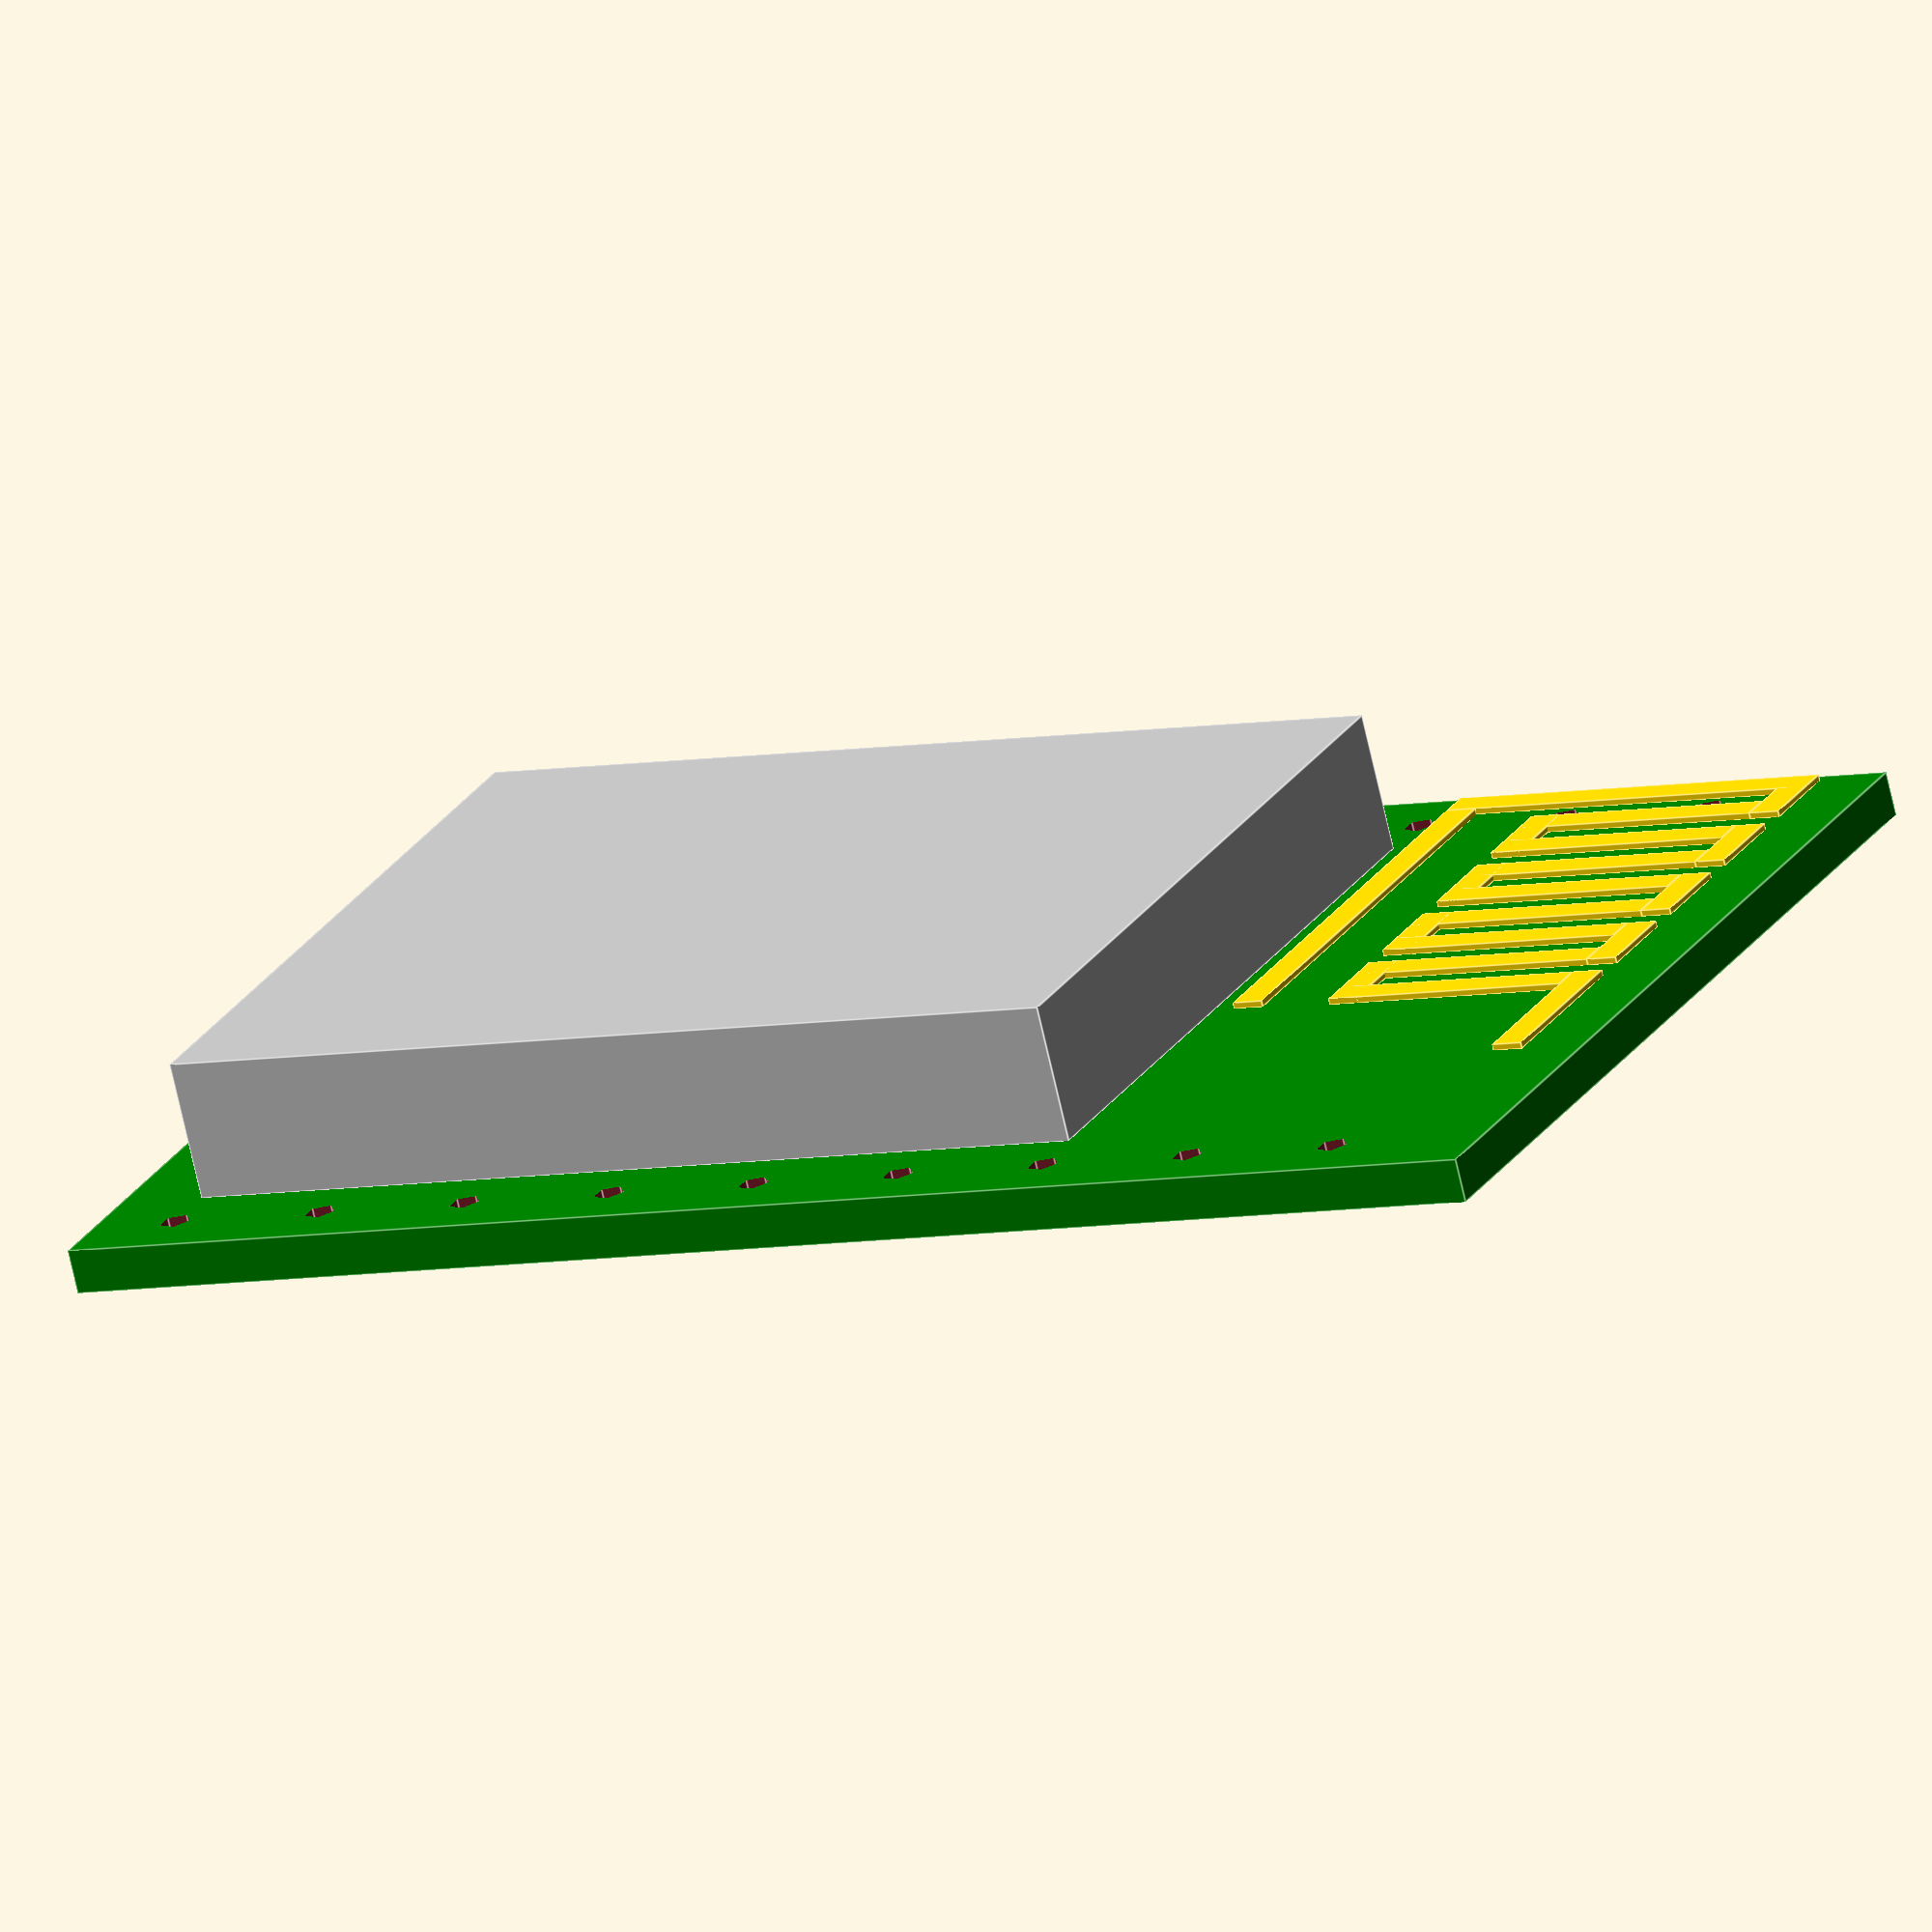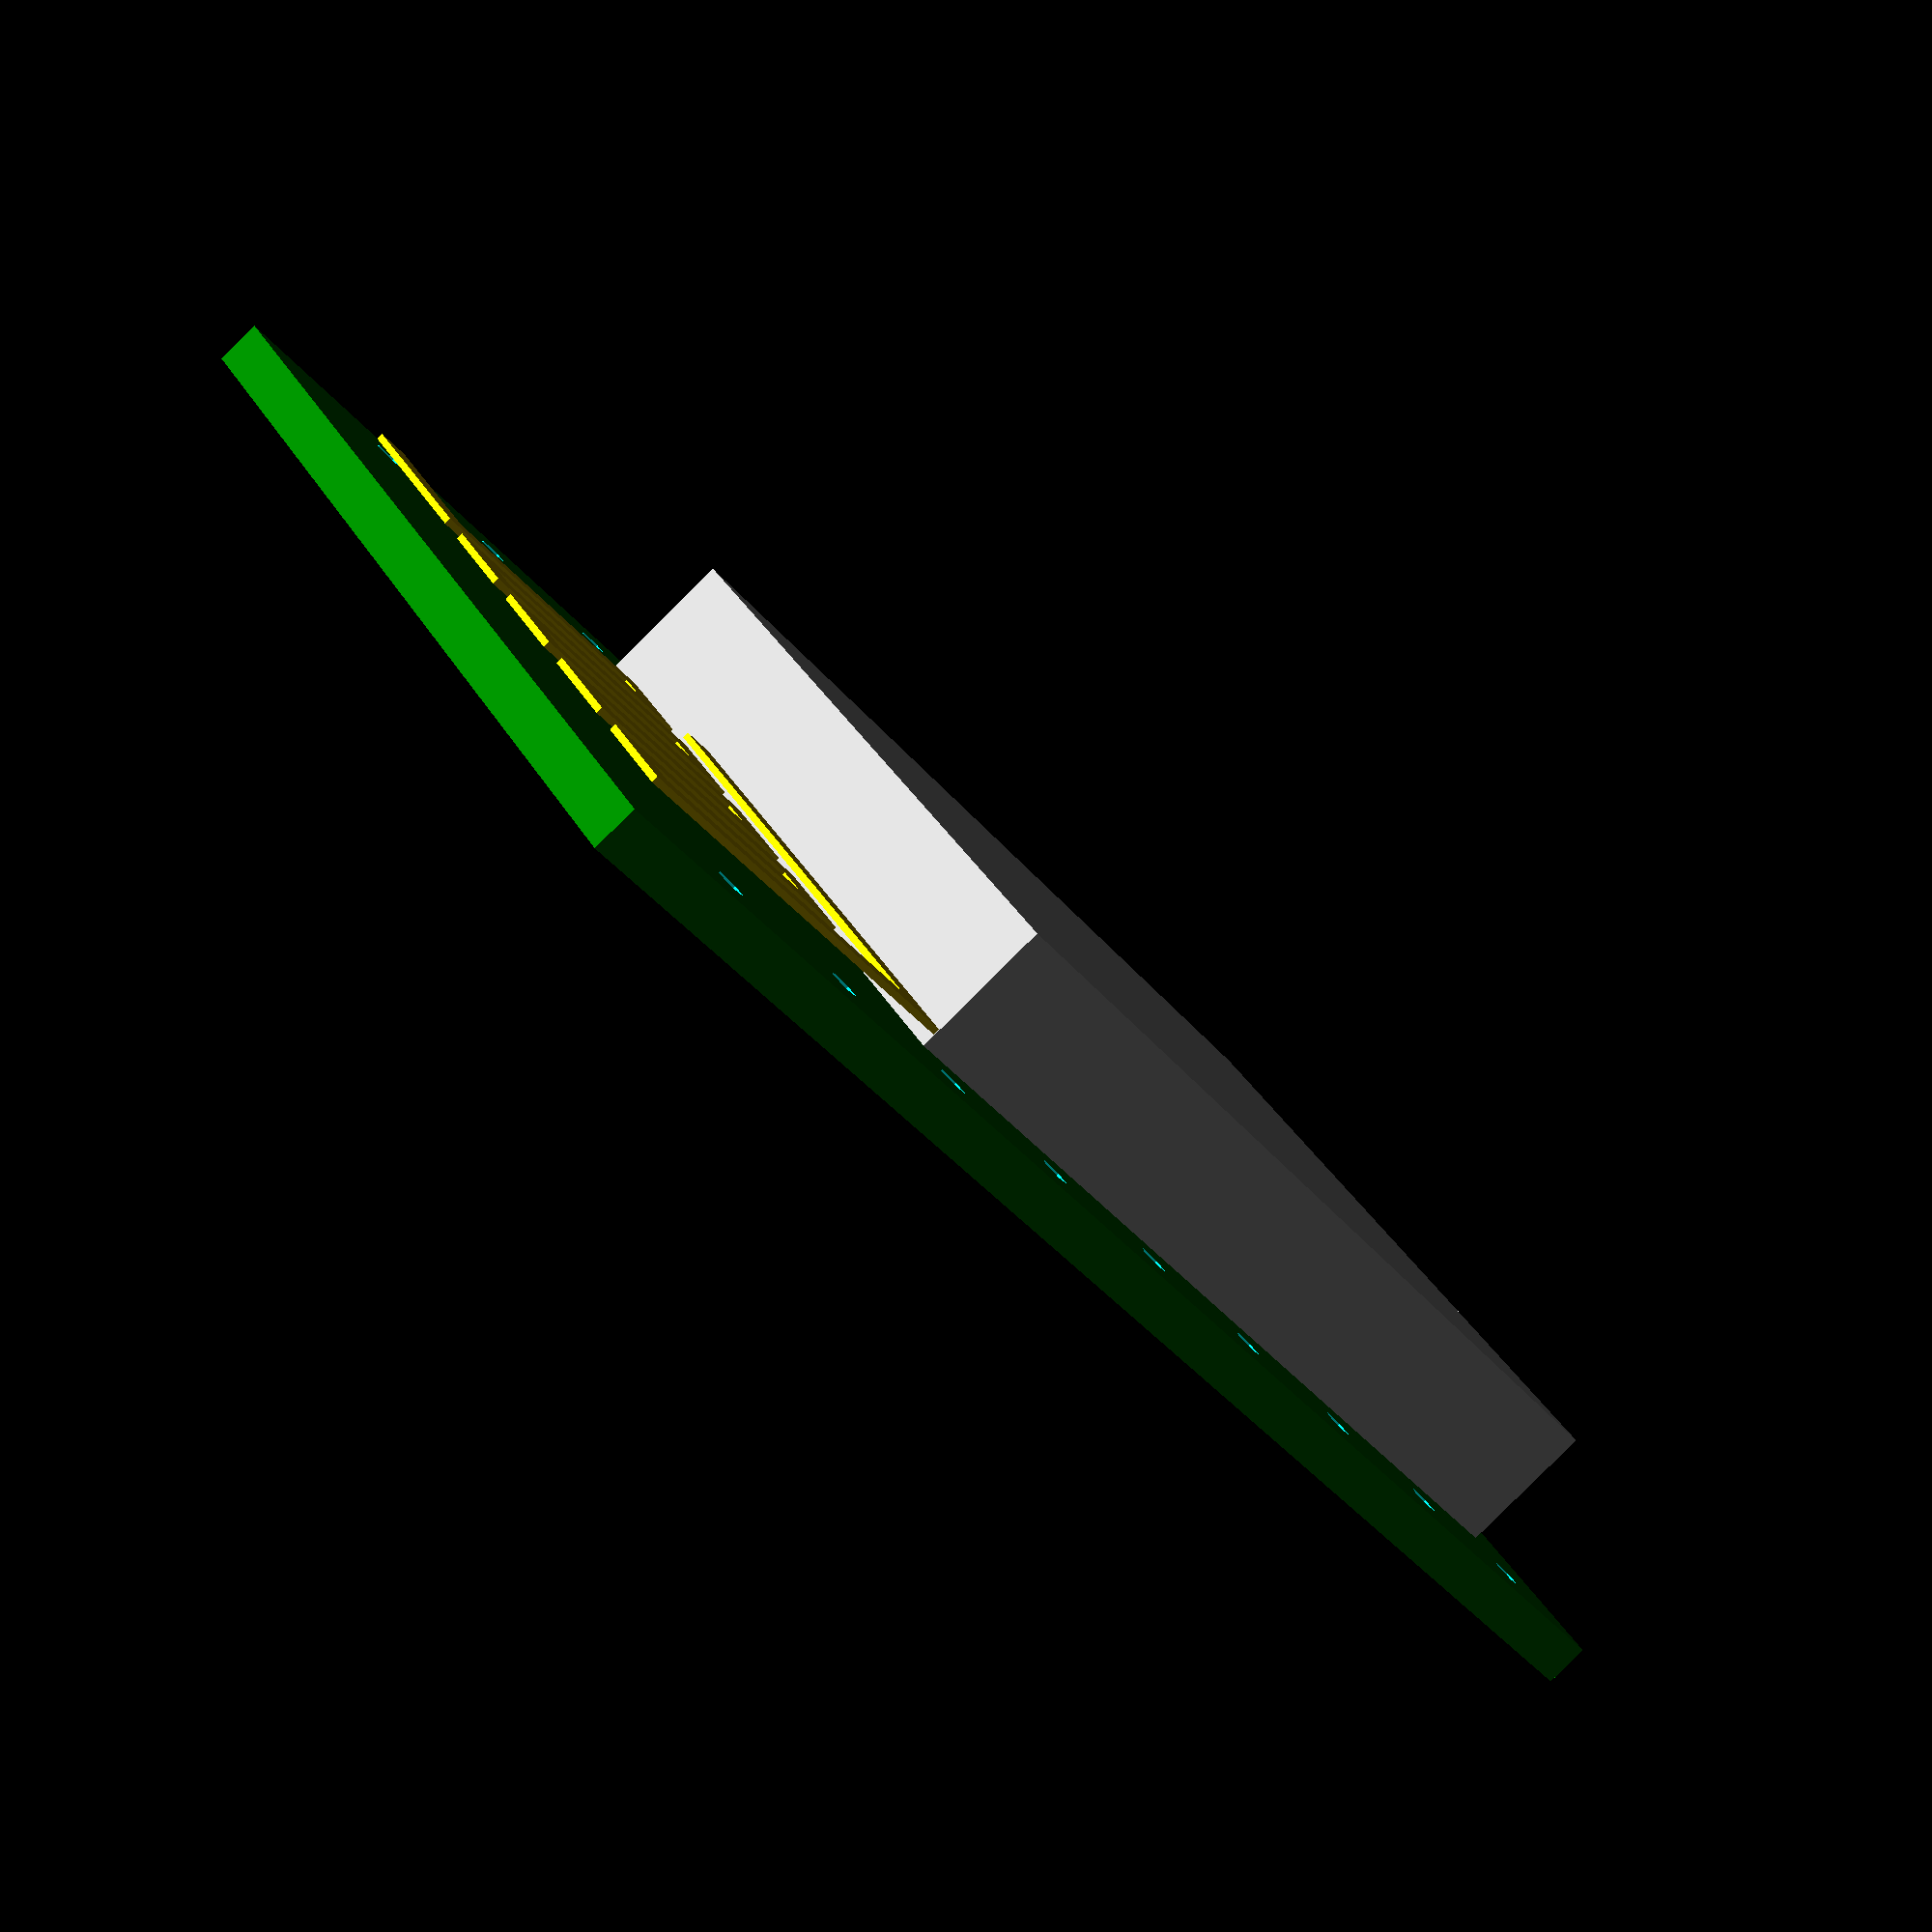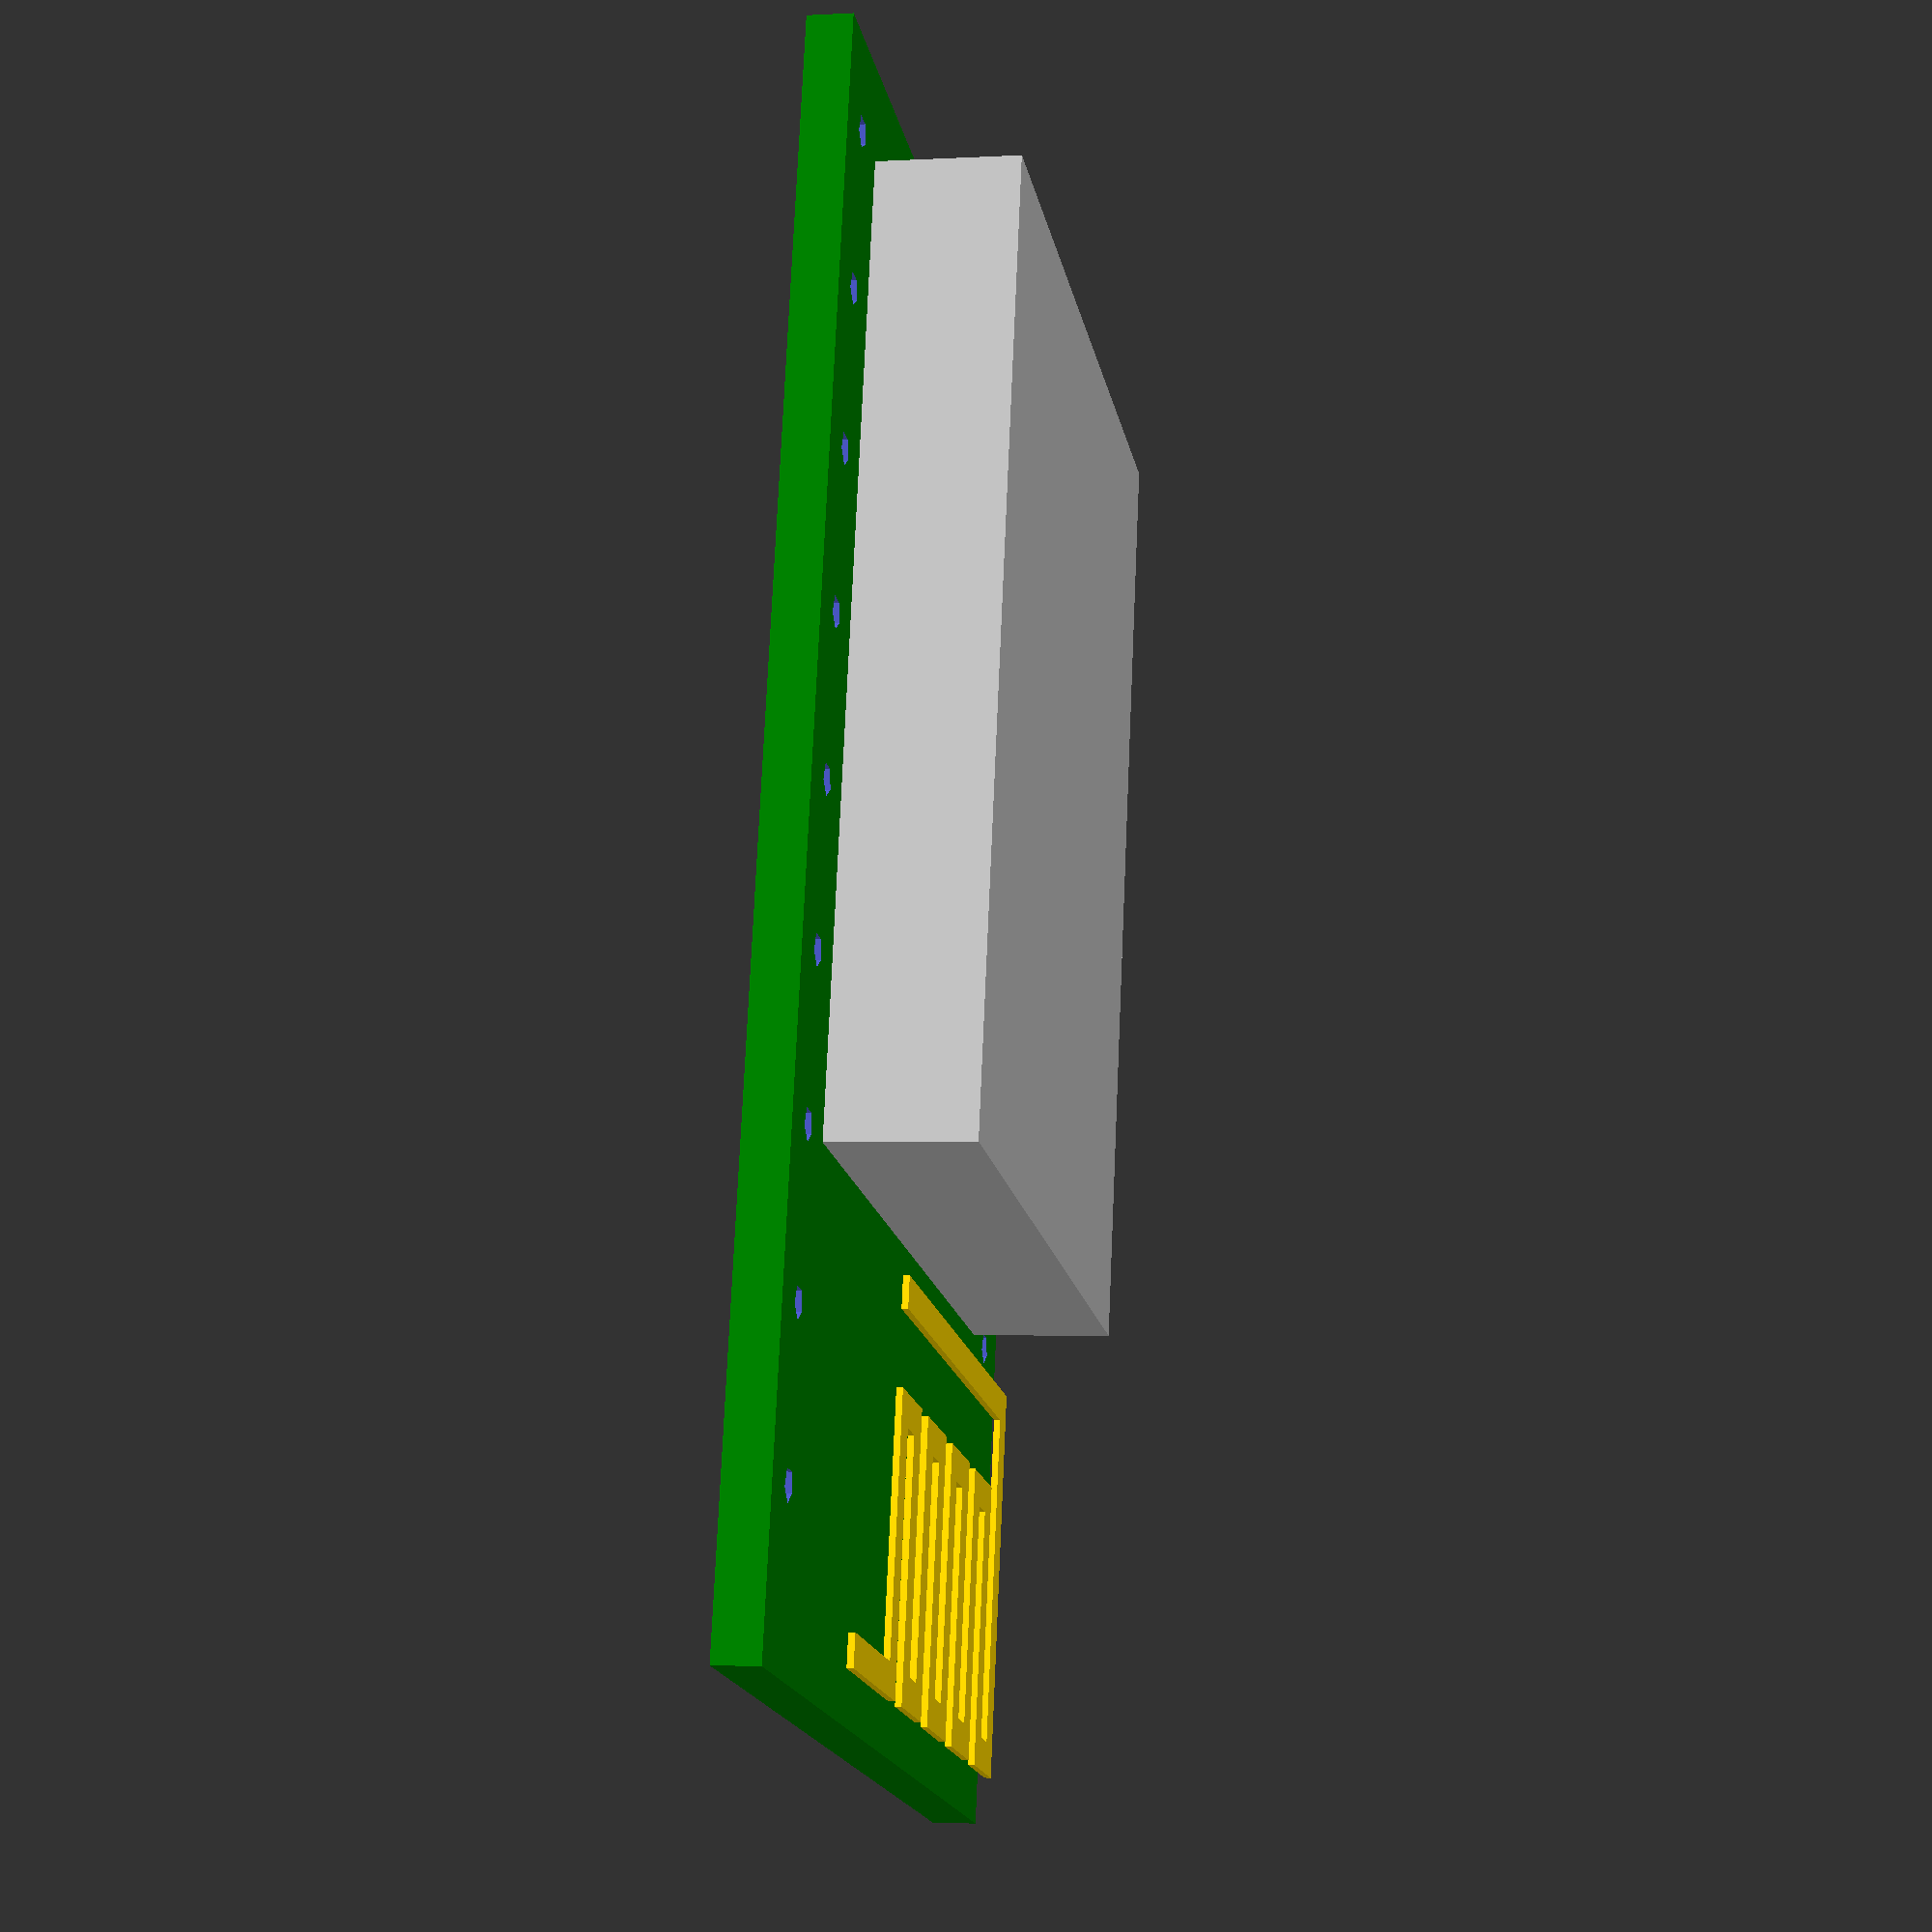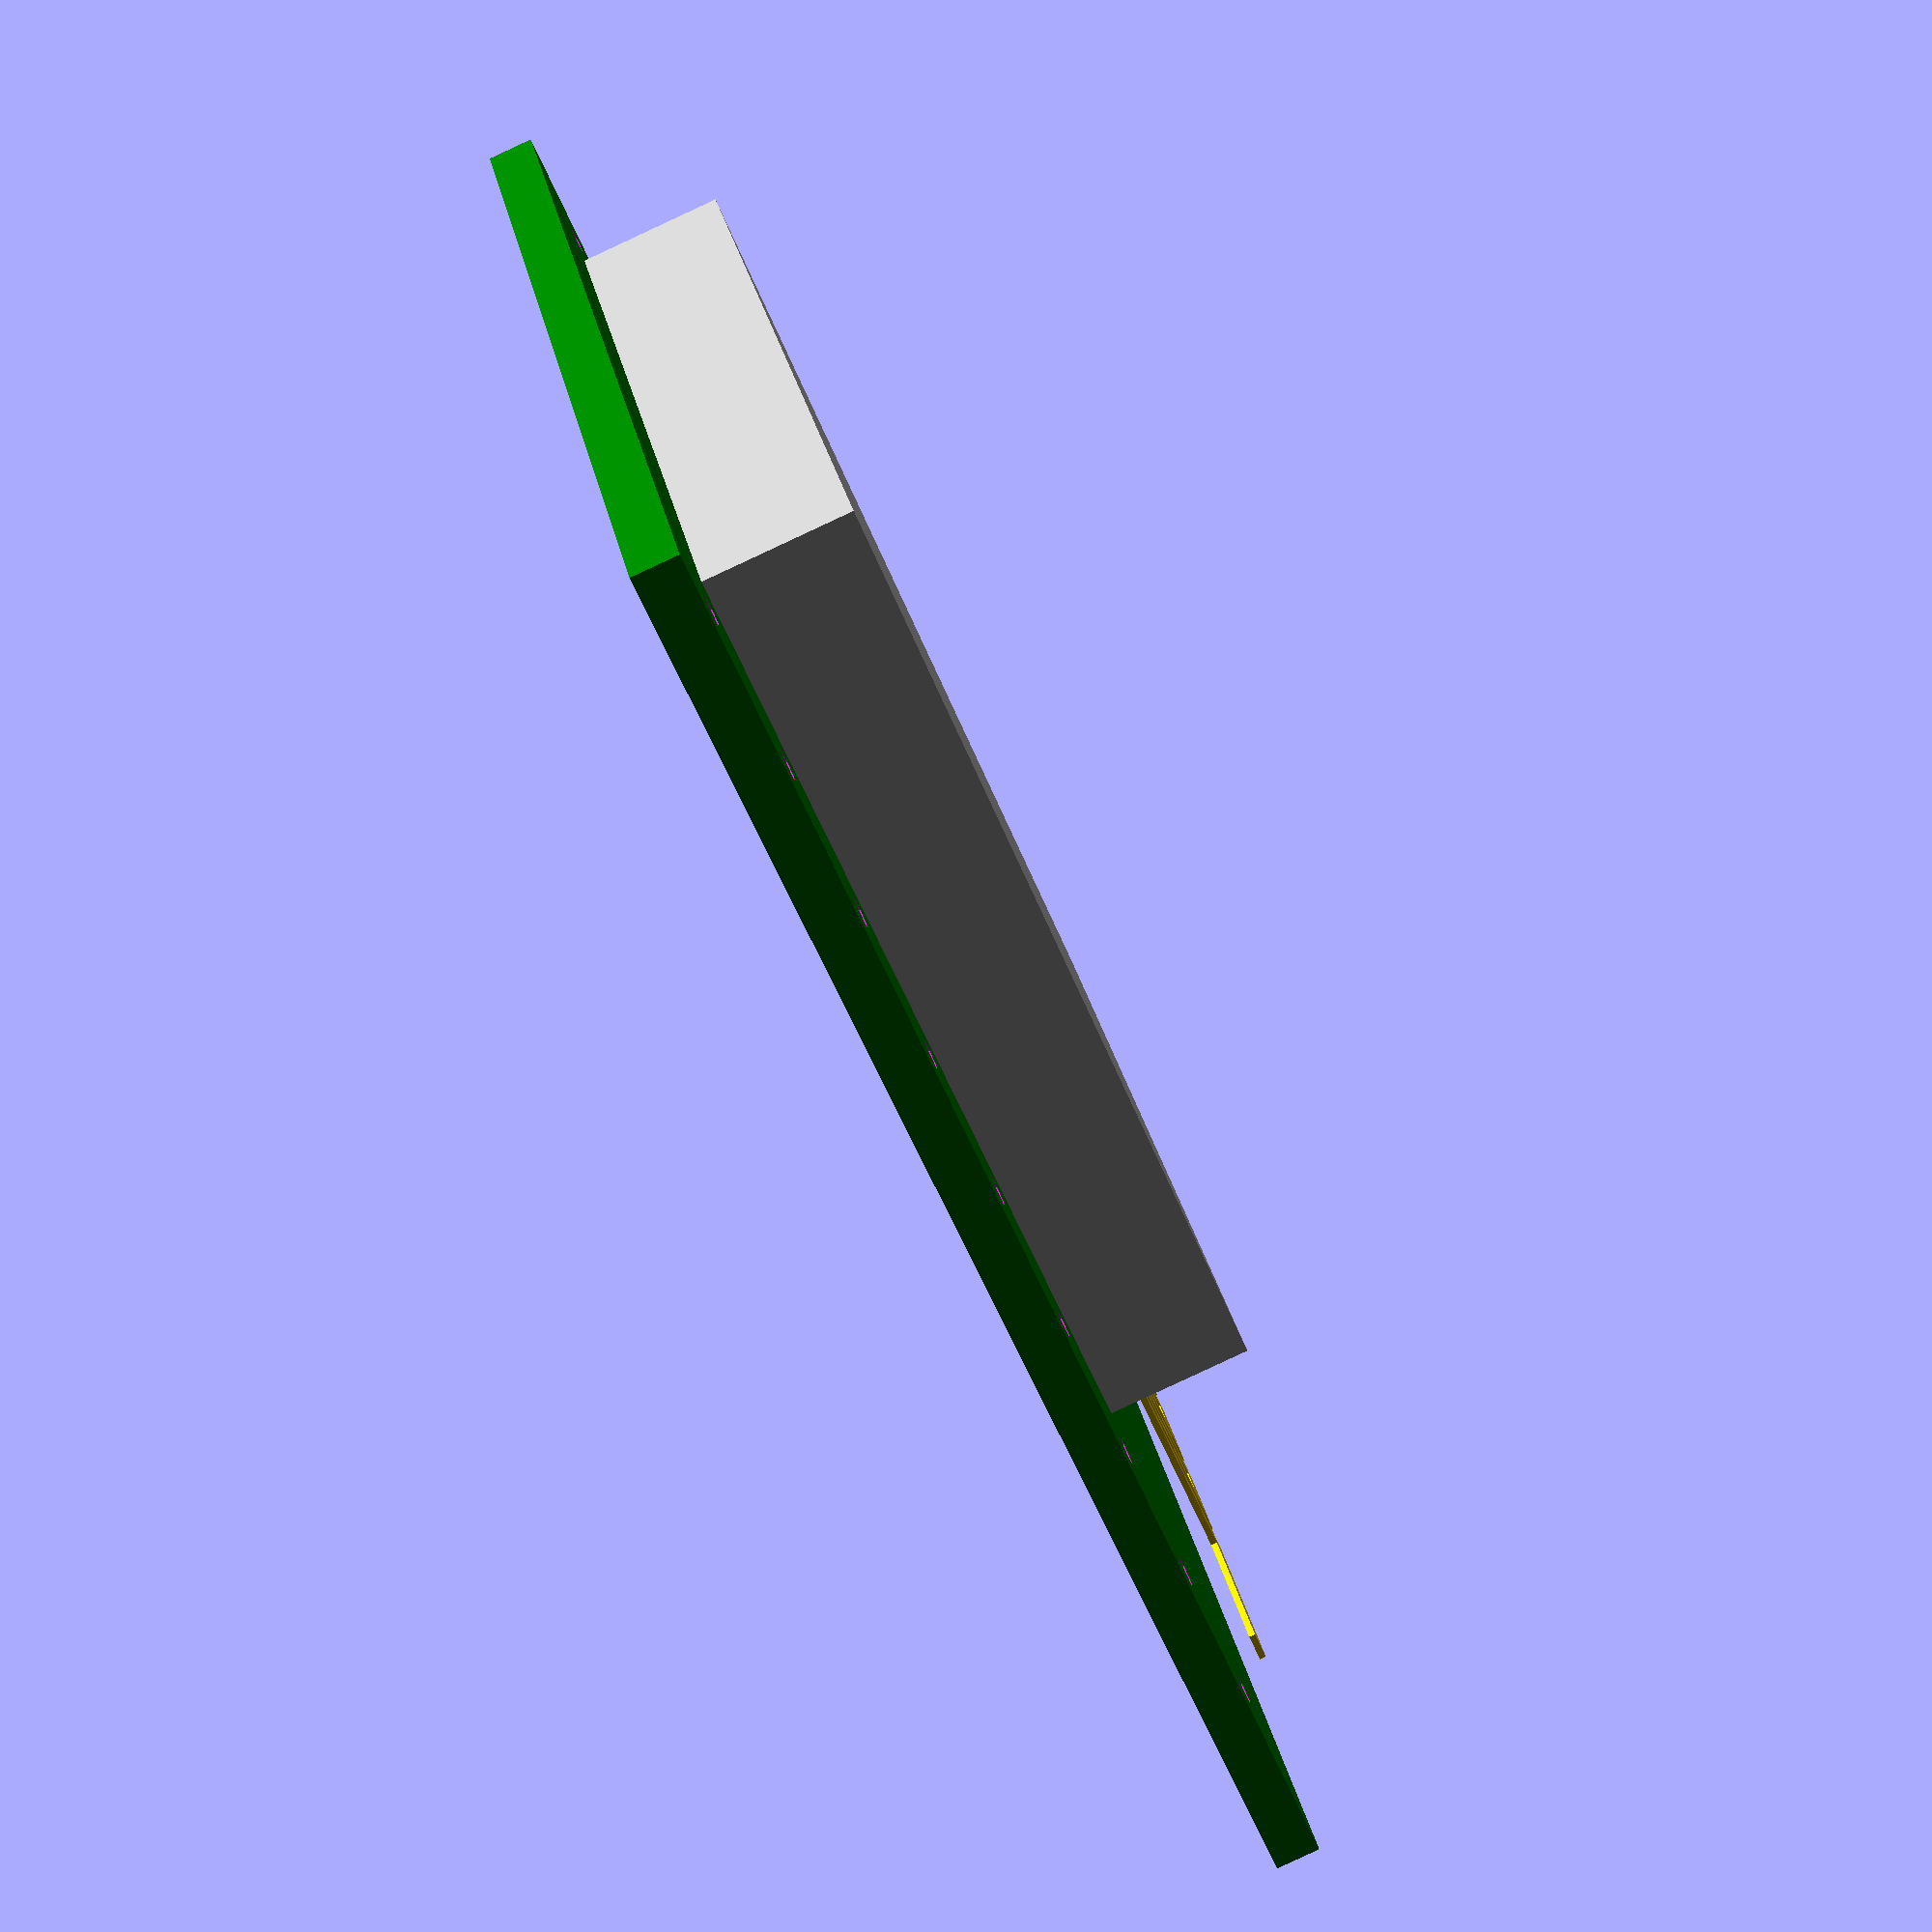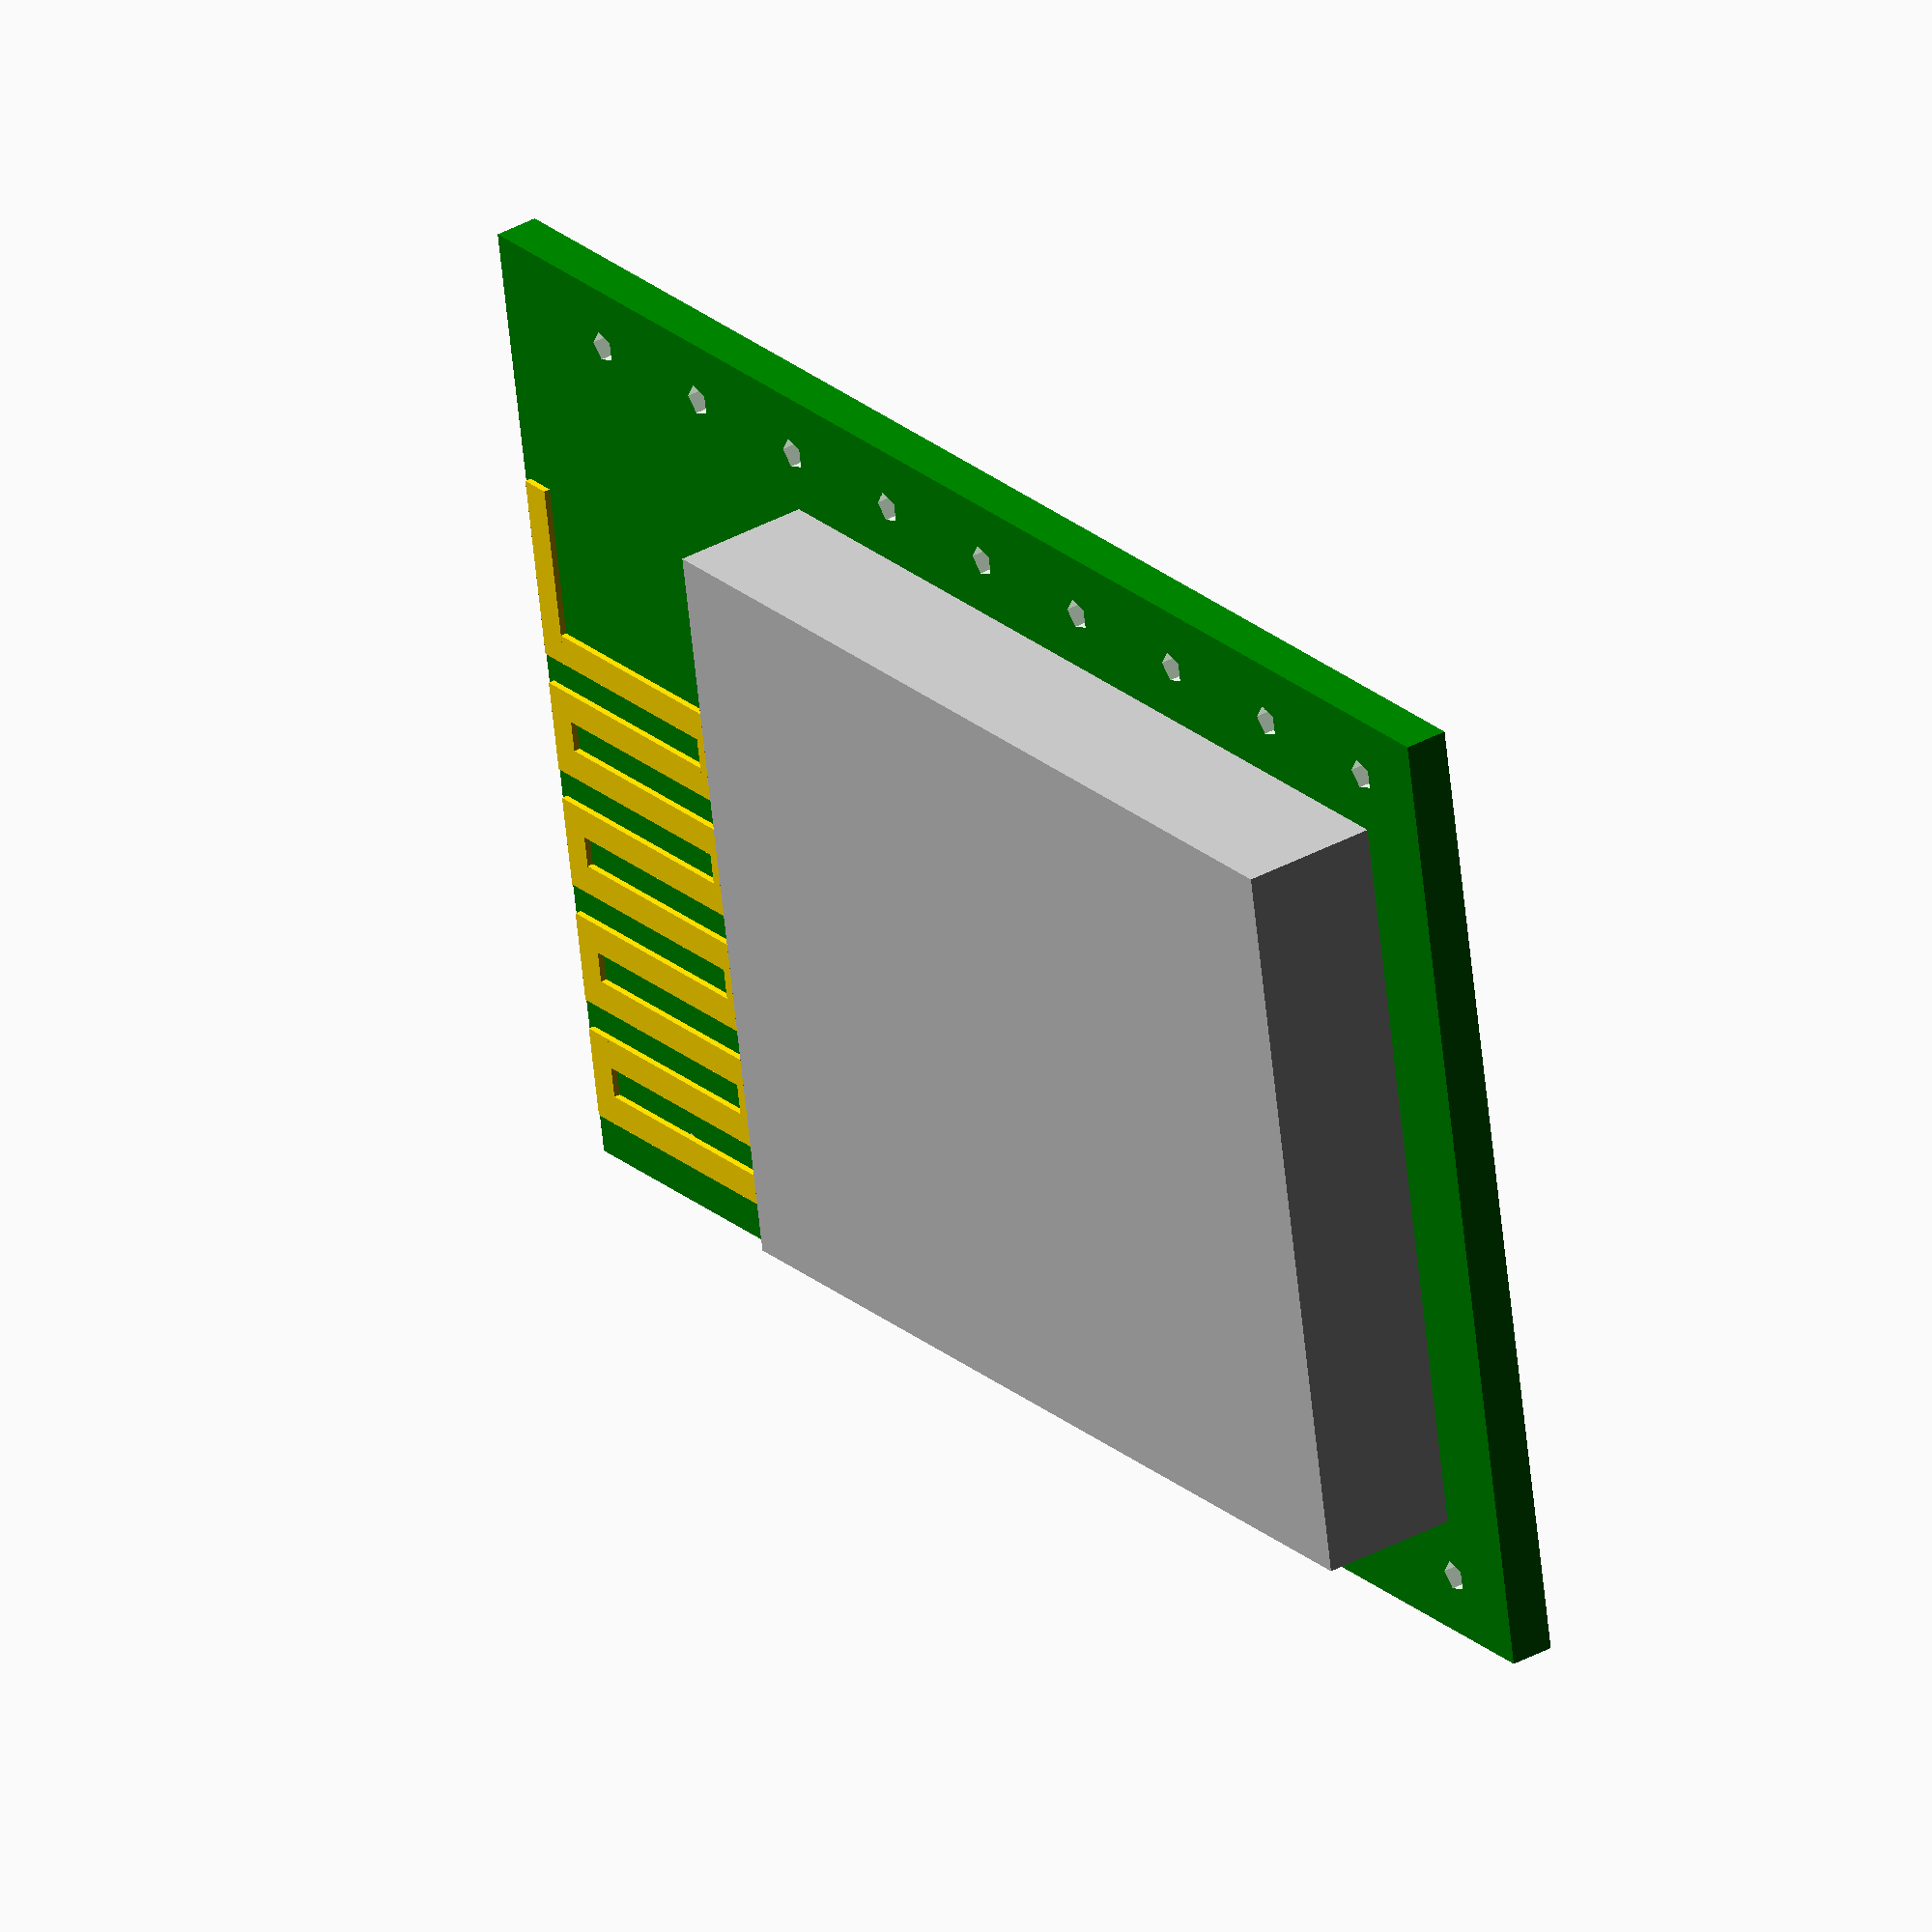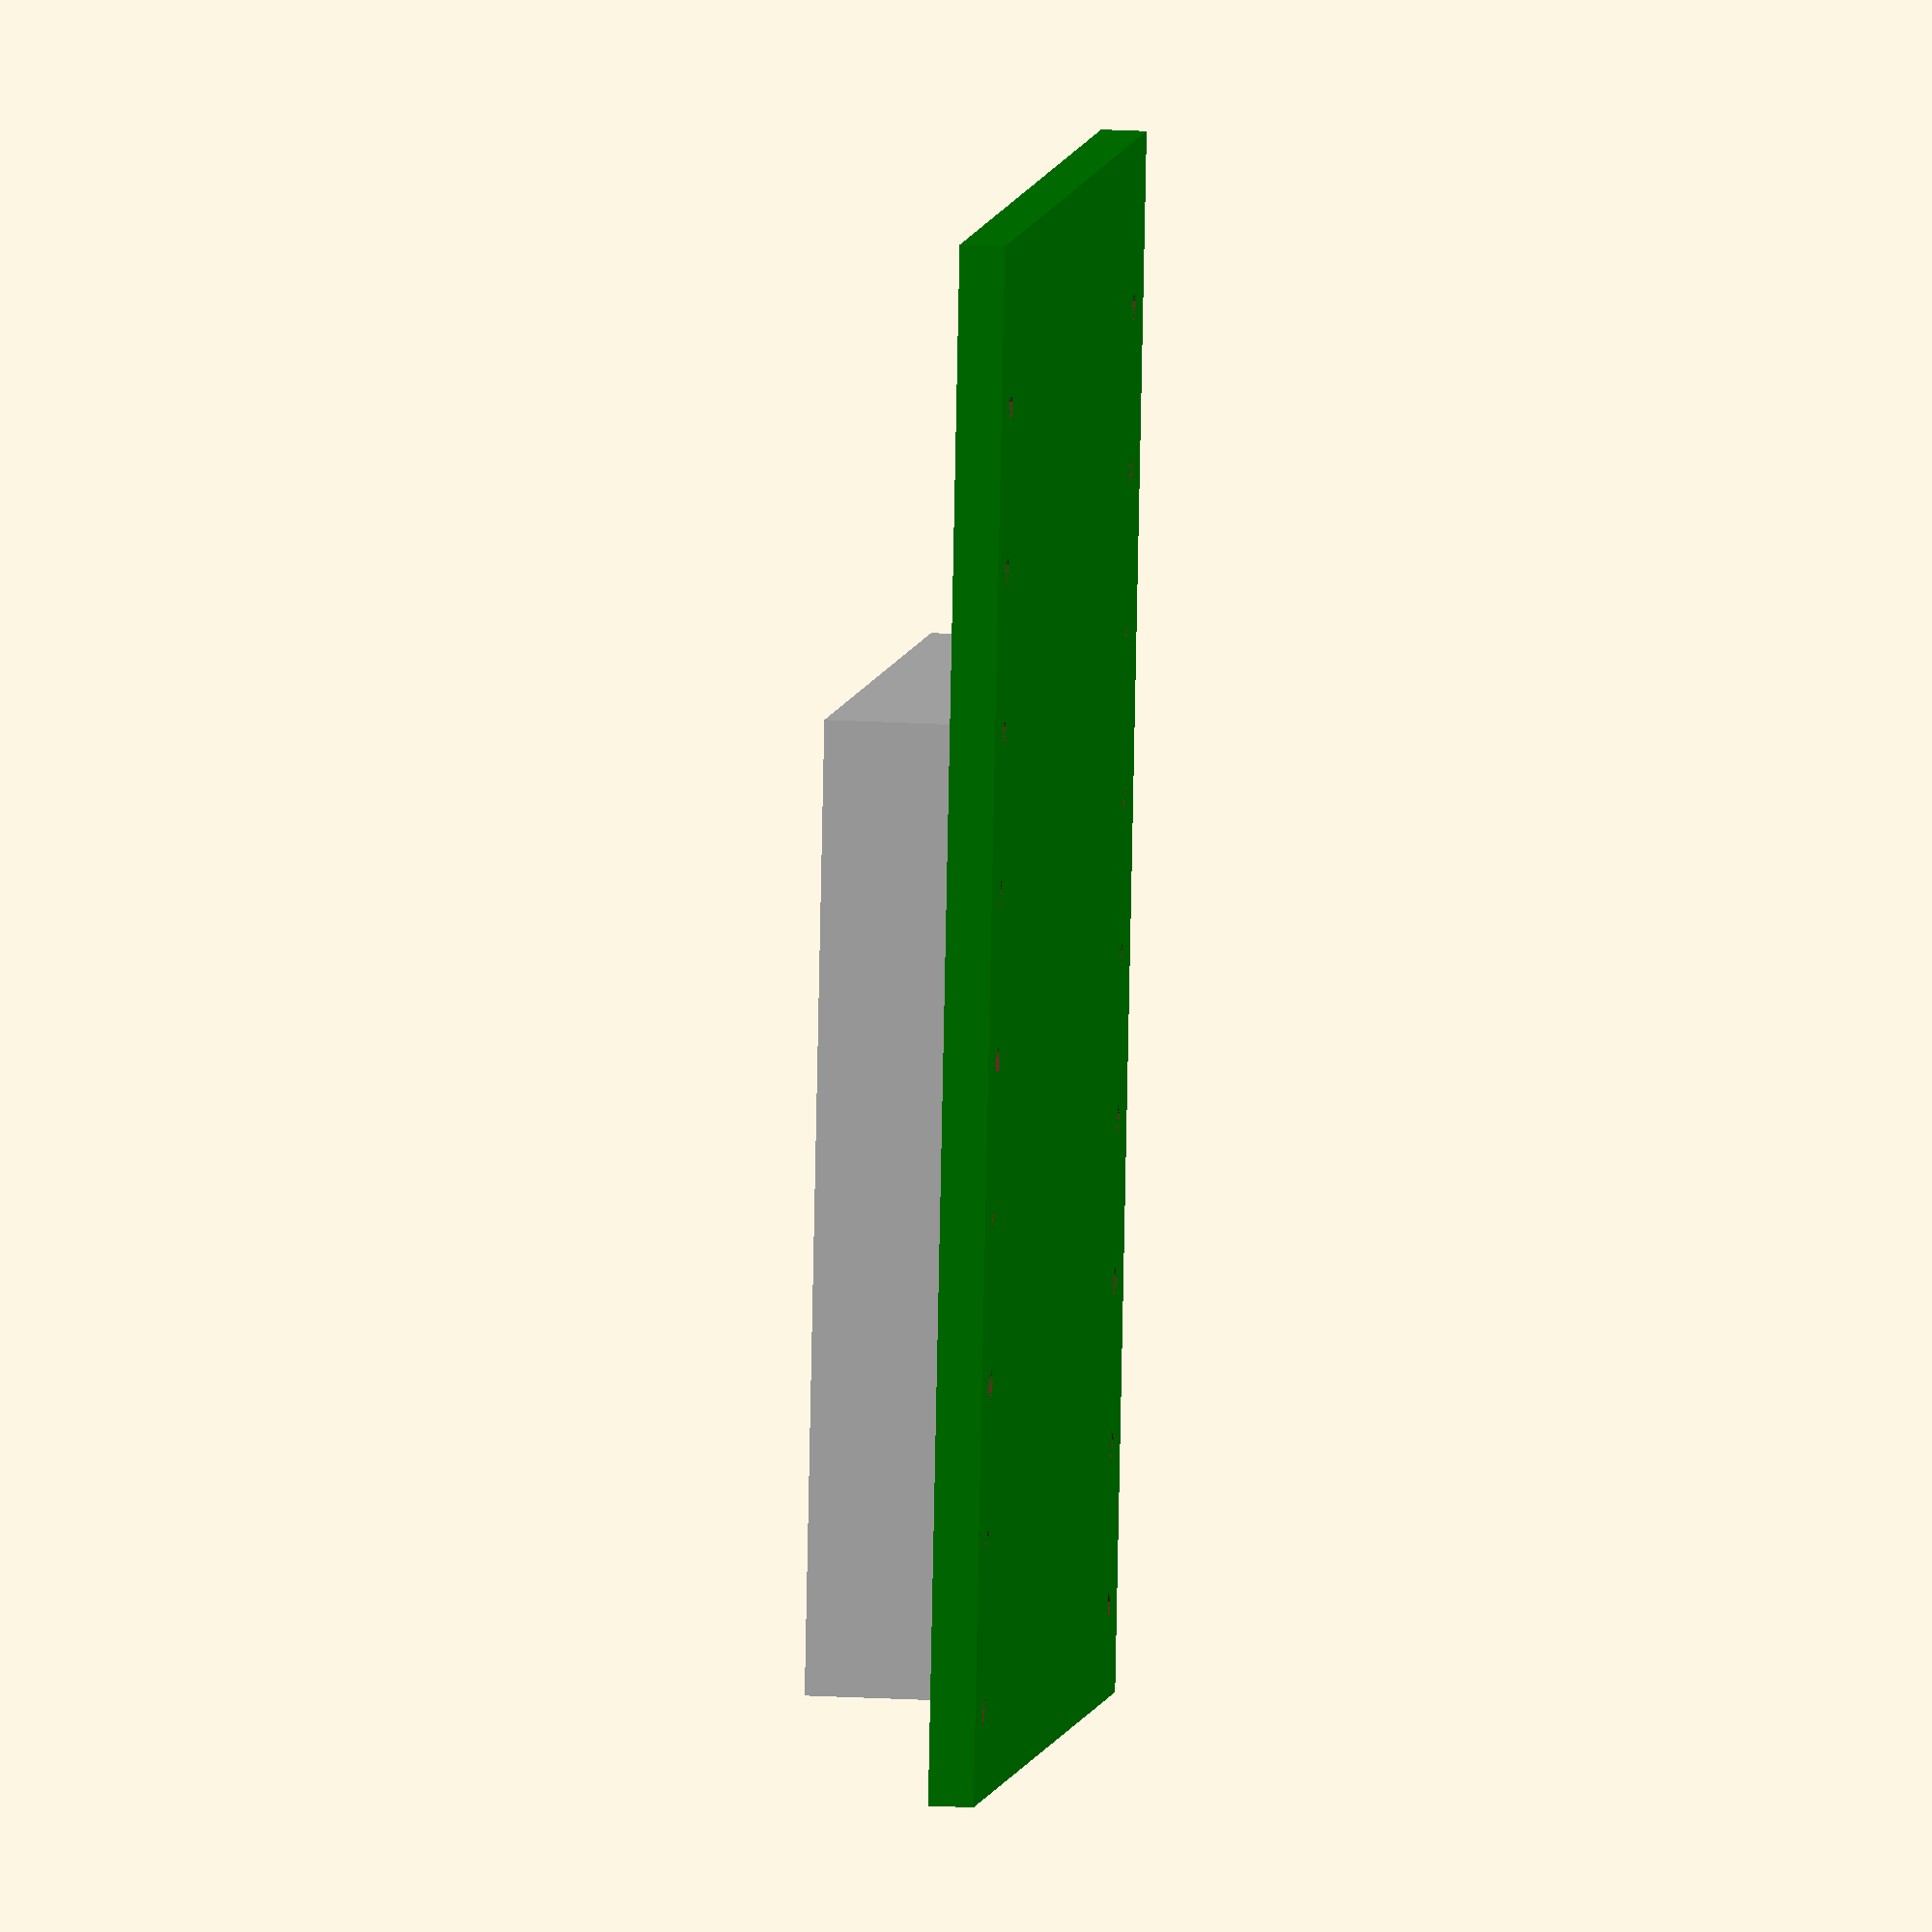
<openscad>
//
grundPlatineX=24;
grundPlatineY=15.9;
grundPlatineZ=0.7;

ESP12();

module ESP12(){
    ESP12GrundPlatte();
    translate([1.4,(grundPlatineY-12)/2,grundPlatineZ])
        EspCap();
    translate([grundPlatineX-6.8,2.1,1])
        Antenne();
}
module pinRow(numberPins=15){
    pinBaseThickness=2.4;
    for (i=[1:numberPins]){
        translate([i*pinBaseThickness,0,0]){
            mirror([0,0,90])Pin(    pinBaseThickness=    pinBaseThickness);
    }
}

module Pin( pinBaseThickness=2.4,
            pinBaseHeight=2.6,
            pinHeight=8.5,
            pinThickness=0.5 ){
            color("black")
                cylinder(d=pinBaseThickness,h=pinBaseHeight);
            color("yellow")
                cylinder(d=pinThickness,h=pinHeight);
        }
    }
    
module Antenne(){
    color("gold"){
        b=0.5;
        d=.1;
        translate([0,4.4,0]) cube([b  ,7.9,d]);
        translate([0,12.3,0]) cube([6.2,b ,d]);

        for(i=[0:3]){ // wagerechte
            translate([1.7,4.3+i*2,0]) {
                translate([4.0,  1,   0]) cube([b  ,b+1,d]); // rechts
                translate([0,    1,   0]) cube([4.0  ,b,d]); // wagerecht
                translate([0,    0,   0]) cube([b  ,b+1,d]); // links
                translate([0,    0,   0]) cube([4.0  ,b,d]); // wagerecht
                }
        }
        translate([5.7,  1.8,   0]) cube([b  ,3,d]); // rechts
    }
}

module ESP12GrundPlatte(){
    difference(){
        color("green")
            cube([grundPlatineX,grundPlatineY,grundPlatineZ]);

    randAbstand=1.0;
    translate([1.4,randAbstand,0])
        HoleRow();
    translate([1.4,grundPlatineY-randAbstand,0])
        HoleRow();
    }
}

module EspCap(){
    color("silver")
            cube([15,12,2.2]);
}

module HoleRow(count=8){
    lochAbstand=2.5;
    for (i=[0:count]){
        translate([i*lochAbstand,0,0])
            Hole();
     }
}

module Hole(){
    cylinder(d=0.5,h=2);
}
</openscad>
<views>
elev=71.8 azim=25.1 roll=12.8 proj=o view=edges
elev=265.2 azim=324.3 roll=225.2 proj=p view=wireframe
elev=3.5 azim=103.7 roll=280.5 proj=p view=solid
elev=266.4 azim=152.4 roll=245.1 proj=p view=solid
elev=144.1 azim=350.0 roll=126.0 proj=o view=wireframe
elev=165.1 azim=81.6 roll=82.1 proj=o view=solid
</views>
